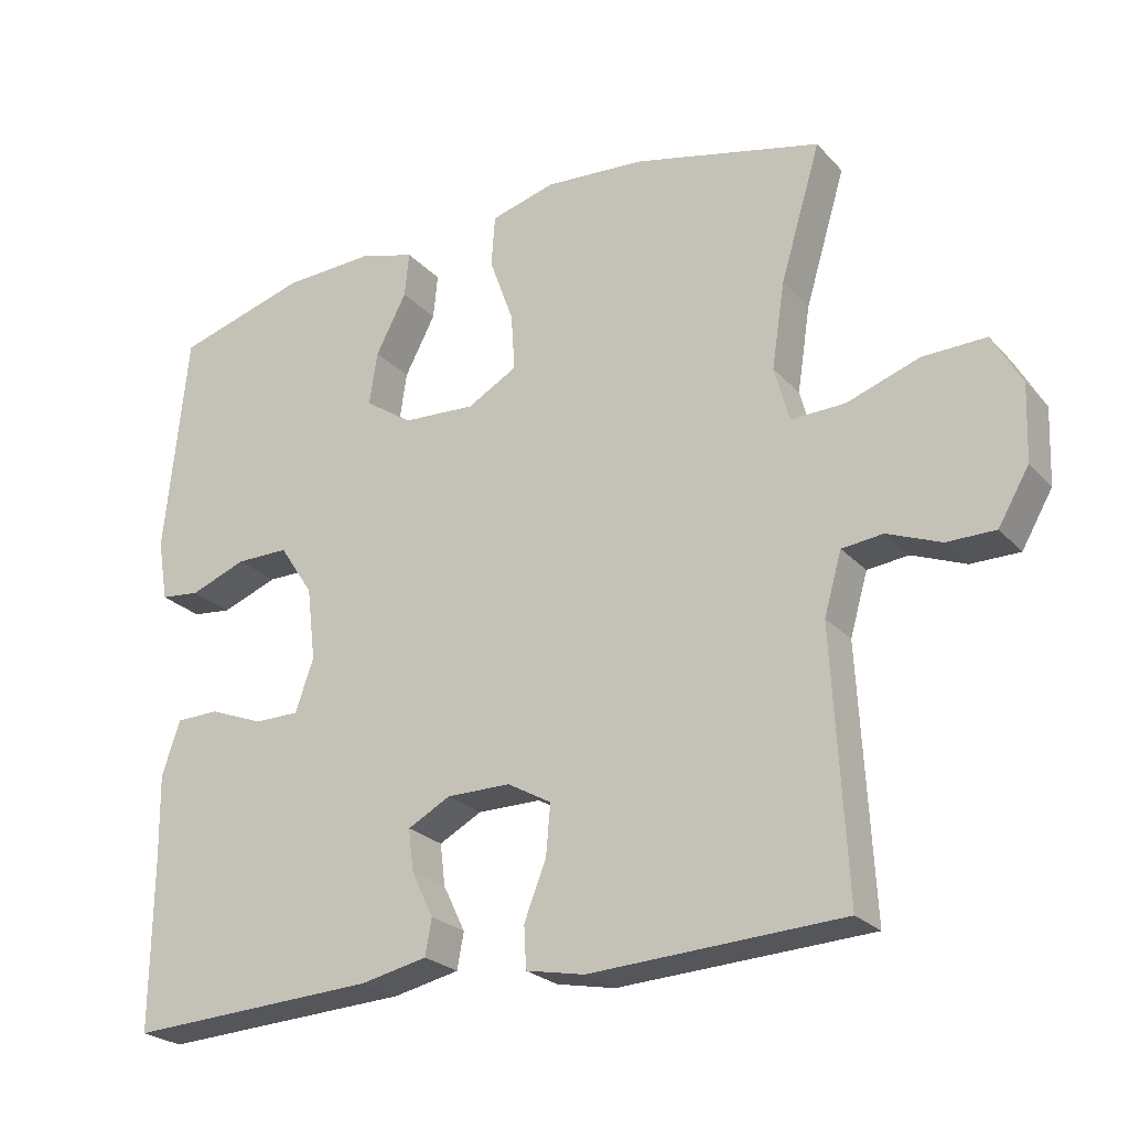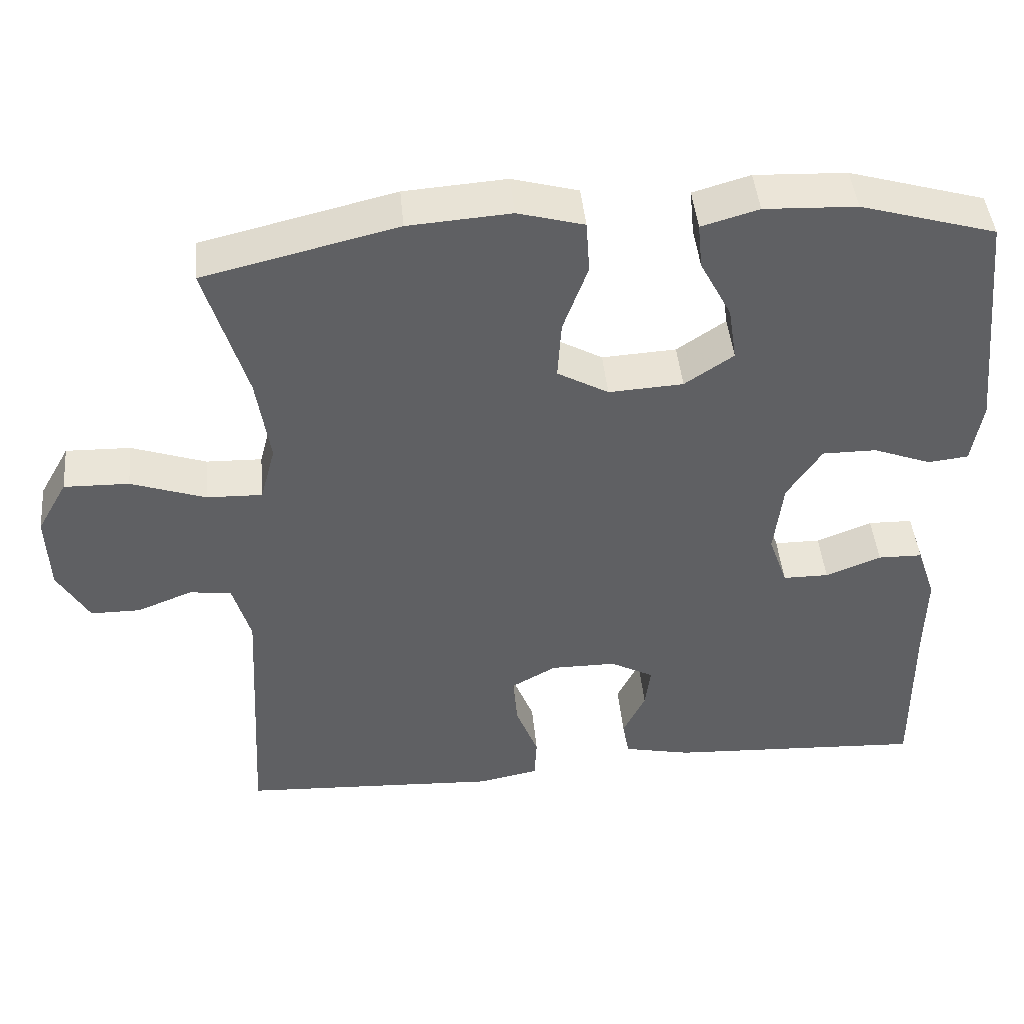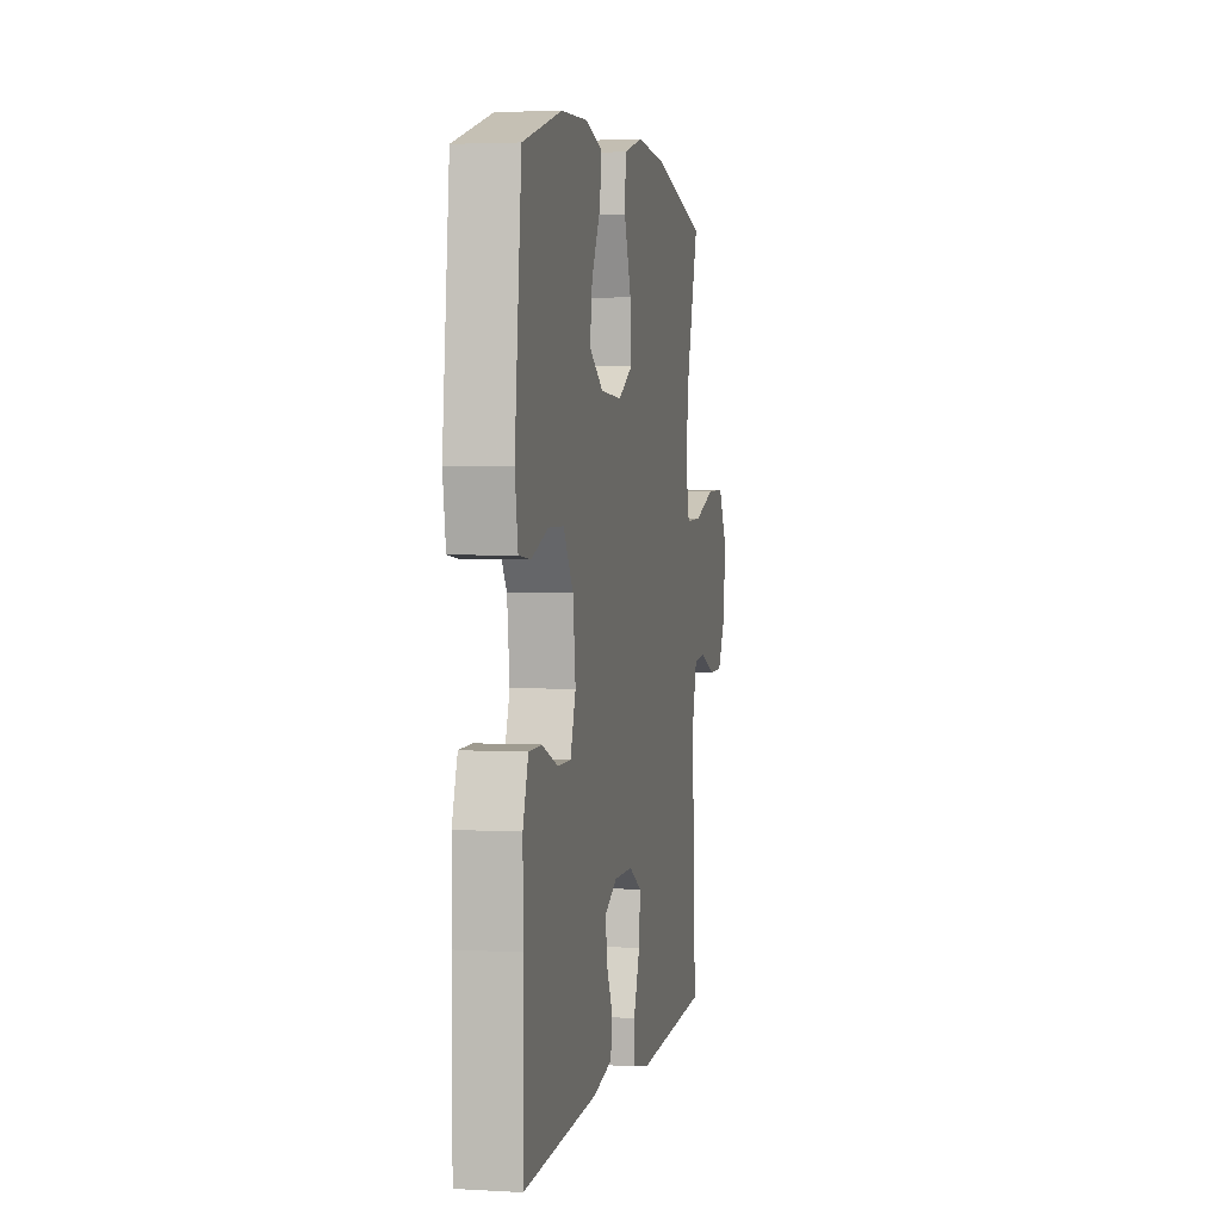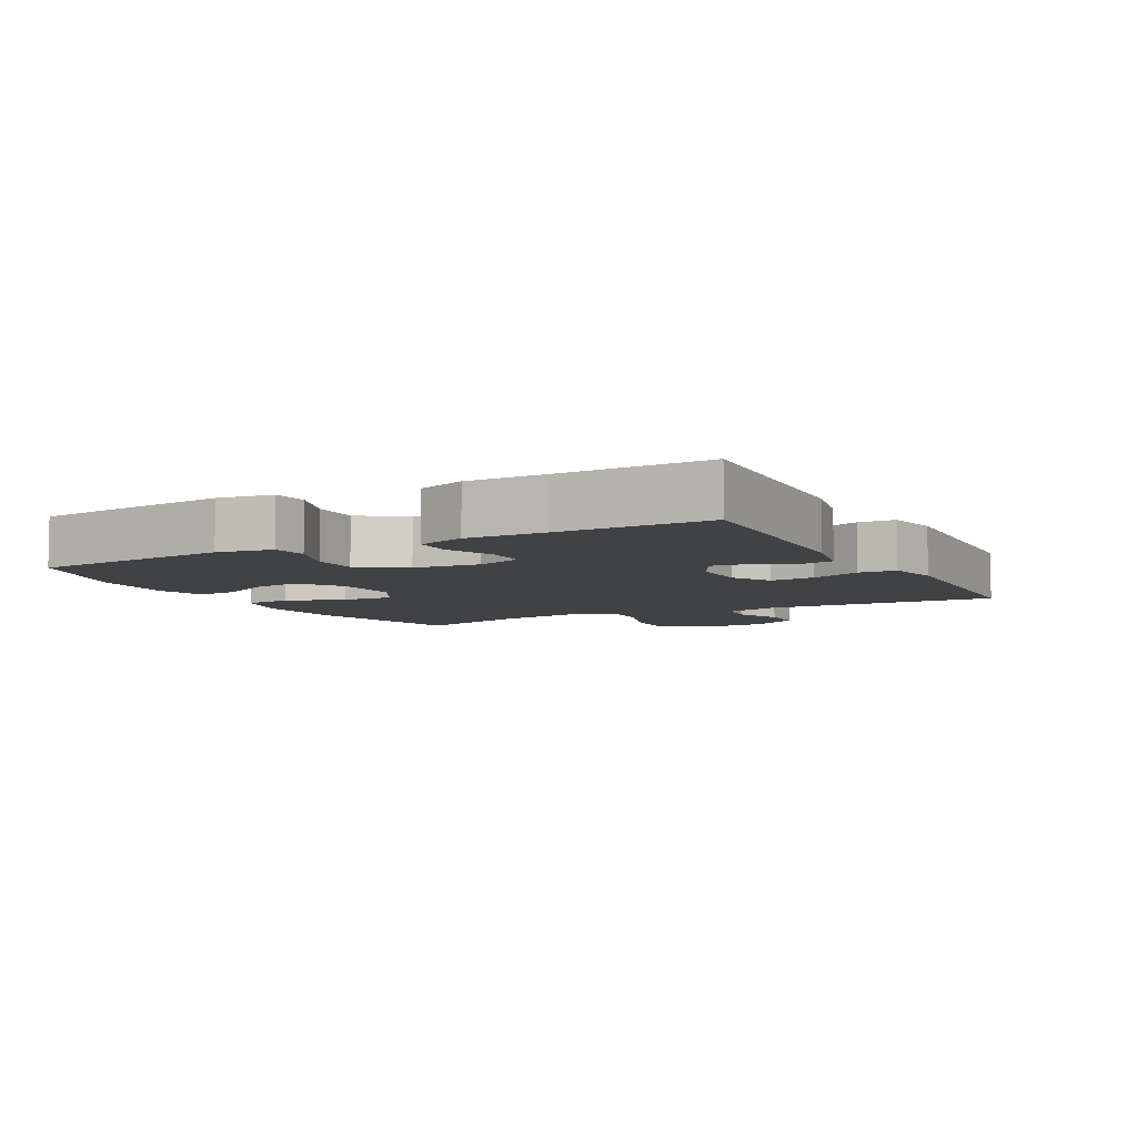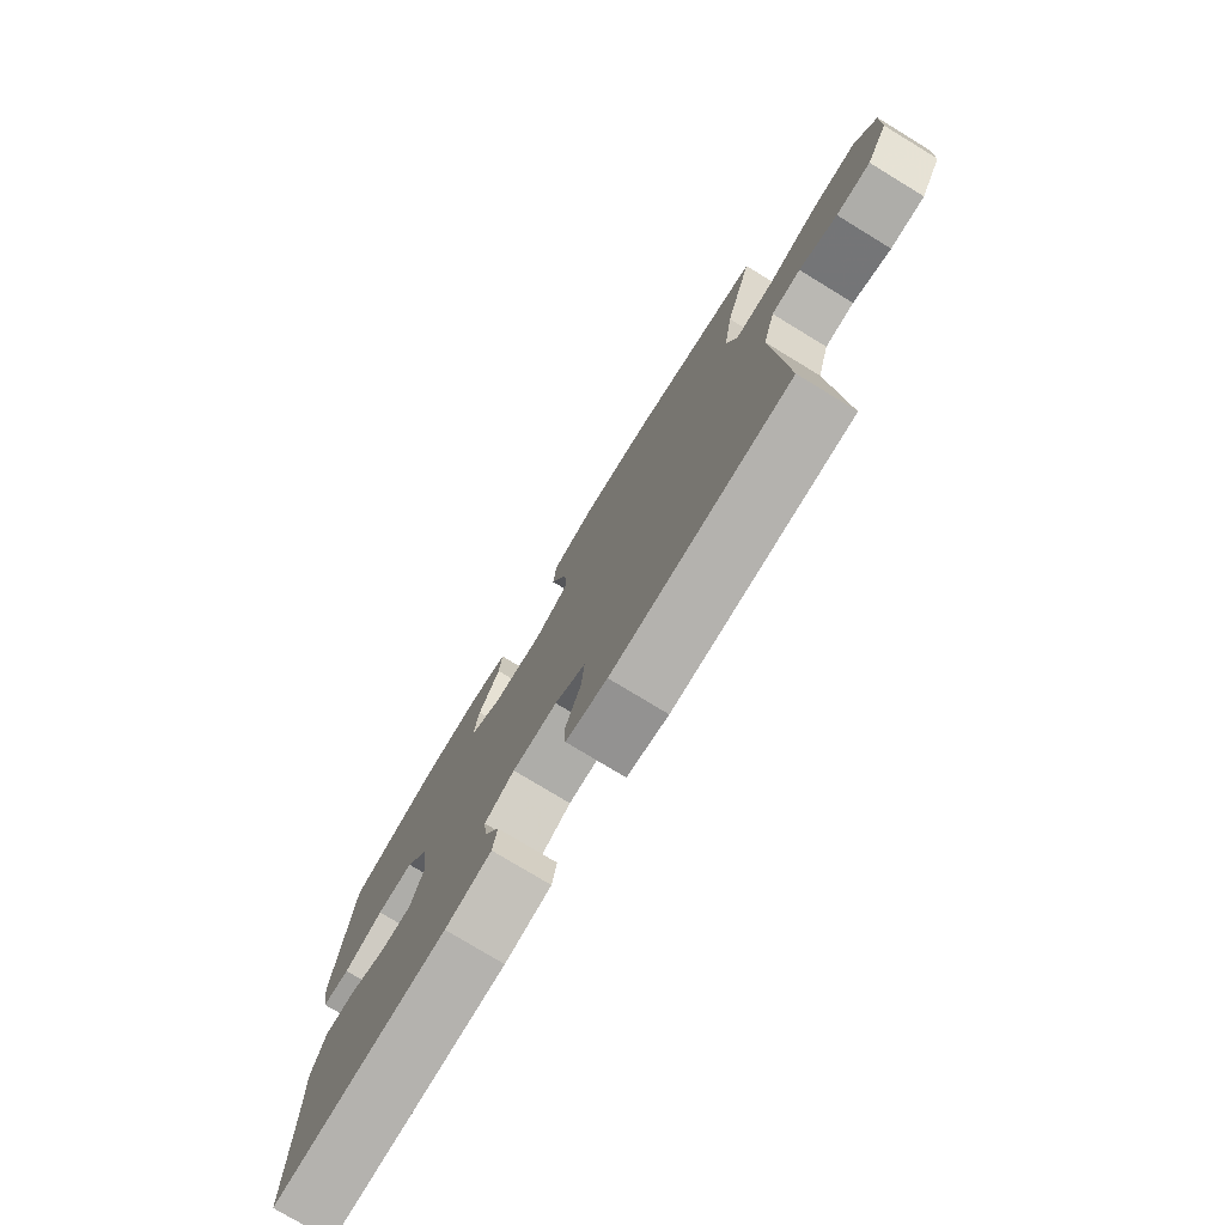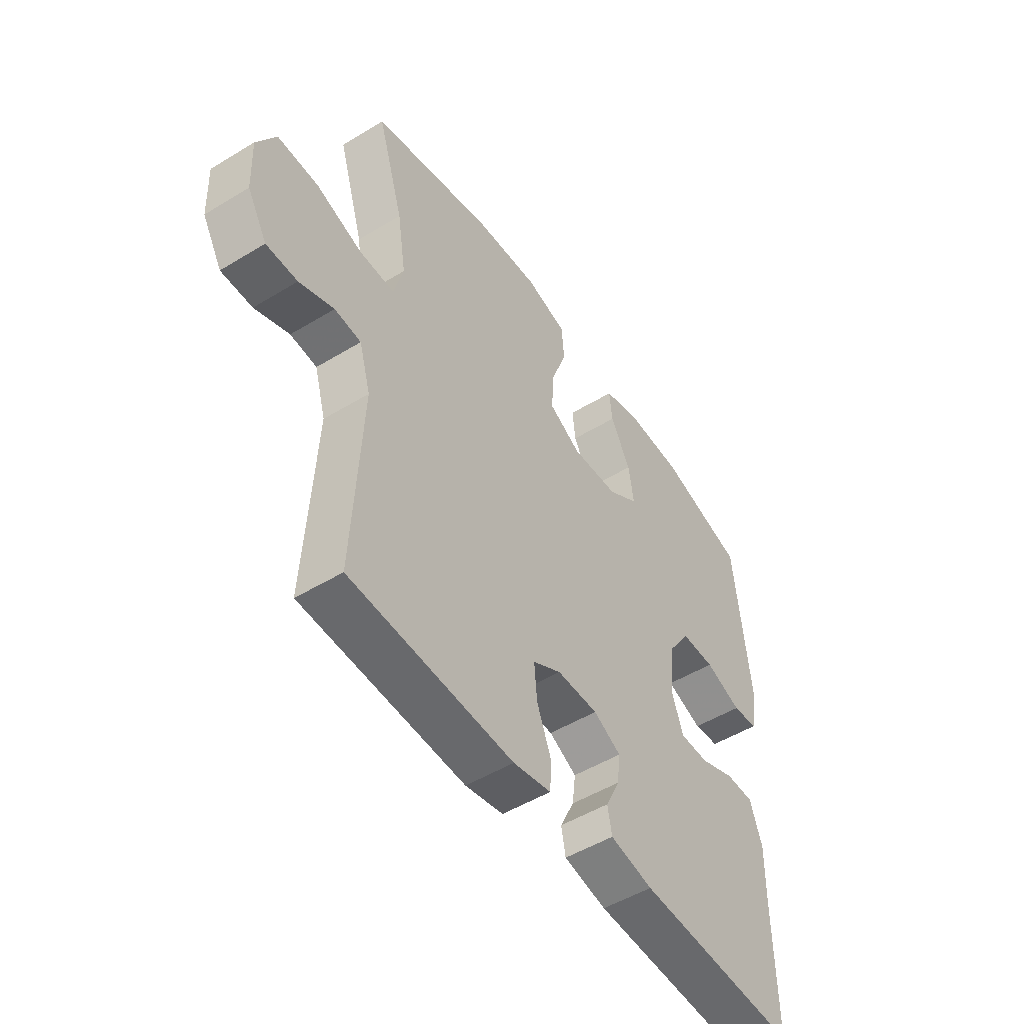
<metadata>
{"format":"obj","ext":"obj","renderer":"f3d","projection":"perspective","resolution":1024,"background":"white","views":[{"elev":-24.4,"azim":-148.6,"up":"+Z"},{"elev":44.6,"azim":-5.3,"up":"+Z"},{"elev":3.0,"azim":101.2,"up":"+Z"},{"elev":-6.6,"azim":118.3,"up":"+Y"},{"elev":-77.1,"azim":-121.3,"up":"+Z"},{"elev":-50.6,"azim":-56.3,"up":"+Z"}]}
</metadata>
<code>
v -0.5 0.07 -0.5
v -0.481 0.07 -0.143
v -0.505 0.07 -0.06
v -0.561 0.07 -0.054
v -0.634 0.07 -0.083
v -0.7 0.07 -0.083
v -0.742 0.07 -0.011
v -0.746 0.07 0.092
v -0.706 0.07 0.163
v -0.62 0.07 0.161
v -0.521 0.07 0.127
v -0.447 0.07 0.125
v -0.427 0.07 0.2
v -0.445 0.07 0.317
v -0.5 0.07 0.5
v -0.243 0.07 0.562
v -0.107 0.07 0.572
v -0.019 0.07 0.548
v -0.014 0.07 0.478
v -0.047 0.07 0.387
v -0.052 0.07 0.309
v 0.016 0.07 0.271
v 0.115 0.07 0.277
v 0.18 0.07 0.321
v 0.169 0.07 0.394
v 0.127 0.07 0.474
v 0.121 0.07 0.535
v 0.197 0.07 0.557
v 0.32 0.07 0.552
v 0.5 0.07 0.5
v 0.531 0.07 0.196
v 0.517 0.07 0.112
v 0.463 0.07 0.106
v 0.386 0.07 0.135
v 0.314 0.07 0.135
v 0.268 0.07 0.065
v 0.256 0.07 -0.035
v 0.281 0.07 -0.106
v 0.342 0.07 -0.106
v 0.416 0.07 -0.077
v 0.475 0.07 -0.078
v 0.5 0.07 -0.152
v 0.498 0.07 -0.268
v 0.5 0.07 -0.5
v 0.158 0.07 -0.483
v 0.068 0.07 -0.464
v 0.059 0.07 -0.415
v 0.089 0.07 -0.353
v 0.096 0.07 -0.296
v 0.038 0.07 -0.265
v -0.049 0.07 -0.265
v -0.109 0.07 -0.299
v -0.103 0.07 -0.367
v -0.073 0.07 -0.444
v -0.076 0.07 -0.501
v -0.156 0.07 -0.517
v -0.5 0 -0.5
v -0.481 0 -0.143
v -0.505 0 -0.06
v -0.561 0 -0.054
v -0.634 0 -0.083
v -0.7 0 -0.083
v -0.742 0 -0.011
v -0.746 0 0.092
v -0.706 0 0.163
v -0.62 0 0.161
v -0.521 0 0.127
v -0.447 0 0.125
v -0.427 0 0.2
v -0.445 0 0.317
v -0.5 0 0.5
v -0.243 0 0.562
v -0.107 0 0.572
v -0.019 0 0.548
v -0.014 0 0.478
v -0.047 0 0.387
v -0.052 0 0.309
v 0.016 0 0.271
v 0.115 0 0.277
v 0.18 0 0.321
v 0.169 0 0.394
v 0.127 0 0.474
v 0.121 0 0.535
v 0.197 0 0.557
v 0.32 0 0.552
v 0.5 0 0.5
v 0.531 0 0.196
v 0.517 0 0.112
v 0.463 0 0.106
v 0.386 0 0.135
v 0.314 0 0.135
v 0.268 0 0.065
v 0.256 0 -0.035
v 0.281 0 -0.106
v 0.342 0 -0.106
v 0.416 0 -0.077
v 0.475 0 -0.078
v 0.5 0 -0.152
v 0.498 0 -0.268
v 0.5 0 -0.5
v 0.158 0 -0.483
v 0.068 0 -0.464
v 0.059 0 -0.415
v 0.089 0 -0.353
v 0.096 0 -0.296
v 0.038 0 -0.265
v -0.049 0 -0.265
v -0.109 0 -0.299
v -0.103 0 -0.367
v -0.073 0 -0.444
v -0.076 0 -0.501
v -0.156 0 -0.517
f 56 1 2
f 55 56 2
f 54 55 2
f 53 54 2
f 52 53 2 3
f 51 52 3
f 50 51 3
f 46 47 48
f 45 46 48
f 44 45 48
f 43 44 48
f 43 48 49
f 42 43 49
f 41 42 49
f 40 41 49
f 39 40 49
f 38 39 49 50
f 32 33 34
f 31 32 34
f 30 31 34
f 29 30 34
f 28 29 34
f 27 28 34
f 26 27 34
f 25 26 34
f 24 25 34 35
f 23 24 35 36
f 18 19 20
f 17 18 20
f 16 17 20
f 15 16 20
f 14 15 20
f 13 14 20 21
f 12 13 21 22
f 9 10 11
f 8 9 11
f 7 8 11
f 6 7 11
f 5 6 11
f 4 5 11
f 3 4 11 12
f 12 22 23
f 3 12 23
f 50 3 23
f 38 50 23
f 37 38 23
f 23 36 37
f 58 57 112
f 58 112 111
f 58 111 110
f 58 110 109
f 59 58 109 108
f 59 108 107
f 59 107 106
f 104 103 102
f 104 102 101
f 104 101 100
f 104 100 99
f 105 104 99
f 105 99 98
f 105 98 97
f 105 97 96
f 105 96 95
f 106 105 95 94
f 90 89 88
f 90 88 87
f 90 87 86
f 90 86 85
f 90 85 84
f 90 84 83
f 90 83 82
f 90 82 81
f 91 90 81 80
f 92 91 80 79
f 76 75 74
f 76 74 73
f 76 73 72
f 76 72 71
f 76 71 70
f 77 76 70 69
f 78 77 69 68
f 67 66 65
f 67 65 64
f 67 64 63
f 67 63 62
f 67 62 61
f 67 61 60
f 68 67 60 59
f 79 78 68
f 79 68 59
f 79 59 106
f 79 106 94
f 79 94 93
f 93 92 79
f 1 57 58 2
f 2 58 59 3
f 3 59 60 4
f 4 60 61 5
f 5 61 62 6
f 6 62 63 7
f 7 63 64 8
f 8 64 65 9
f 9 65 66 10
f 10 66 67 11
f 11 67 68 12
f 12 68 69 13
f 13 69 70 14
f 14 70 71 15
f 15 71 72 16
f 16 72 73 17
f 17 73 74 18
f 18 74 75 19
f 19 75 76 20
f 20 76 77 21
f 21 77 78 22
f 22 78 79 23
f 23 79 80 24
f 24 80 81 25
f 25 81 82 26
f 26 82 83 27
f 27 83 84 28
f 28 84 85 29
f 29 85 86 30
f 30 86 87 31
f 31 87 88 32
f 32 88 89 33
f 33 89 90 34
f 34 90 91 35
f 35 91 92 36
f 36 92 93 37
f 37 93 94 38
f 38 94 95 39
f 39 95 96 40
f 40 96 97 41
f 41 97 98 42
f 42 98 99 43
f 43 99 100 44
f 44 100 101 45
f 45 101 102 46
f 46 102 103 47
f 47 103 104 48
f 48 104 105 49
f 49 105 106 50
f 50 106 107 51
f 51 107 108 52
f 52 108 109 53
f 53 109 110 54
f 54 110 111 55
f 55 111 112 56
f 56 112 57 1

</code>
